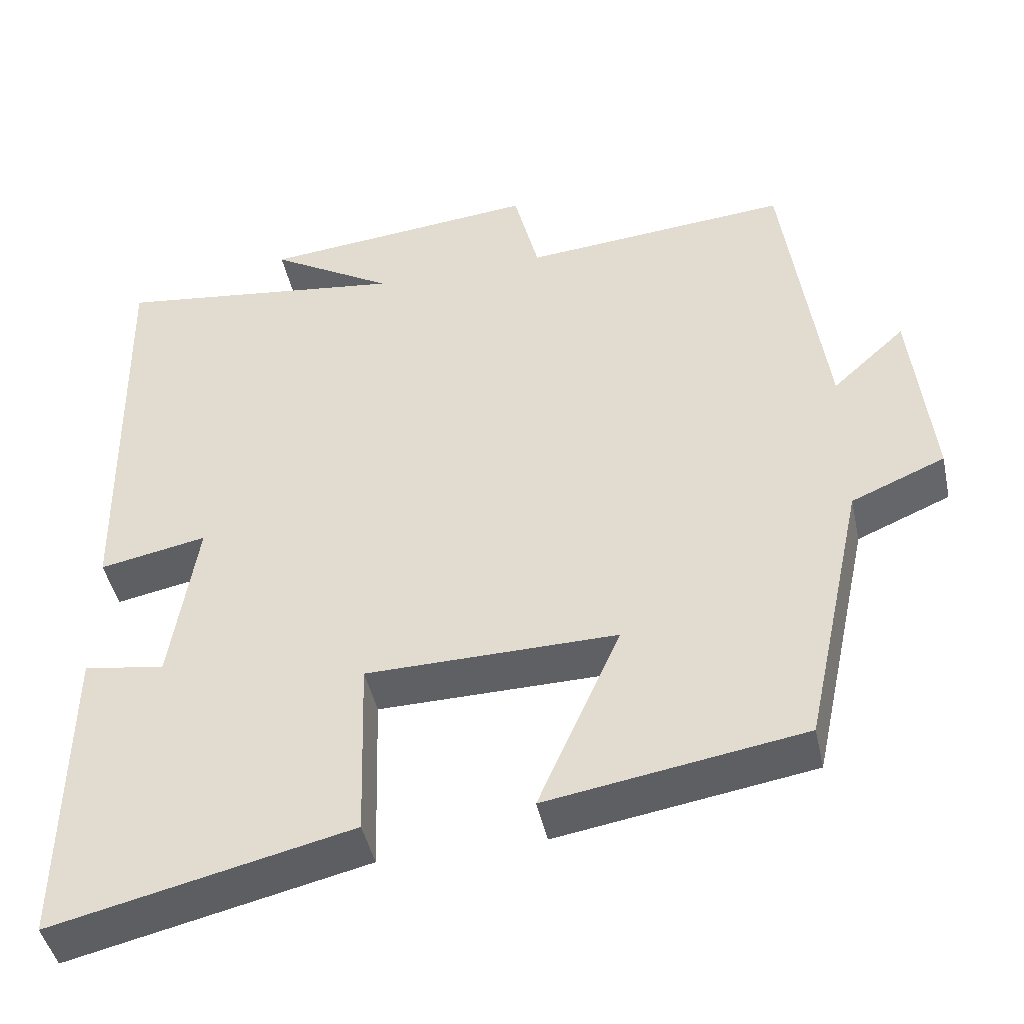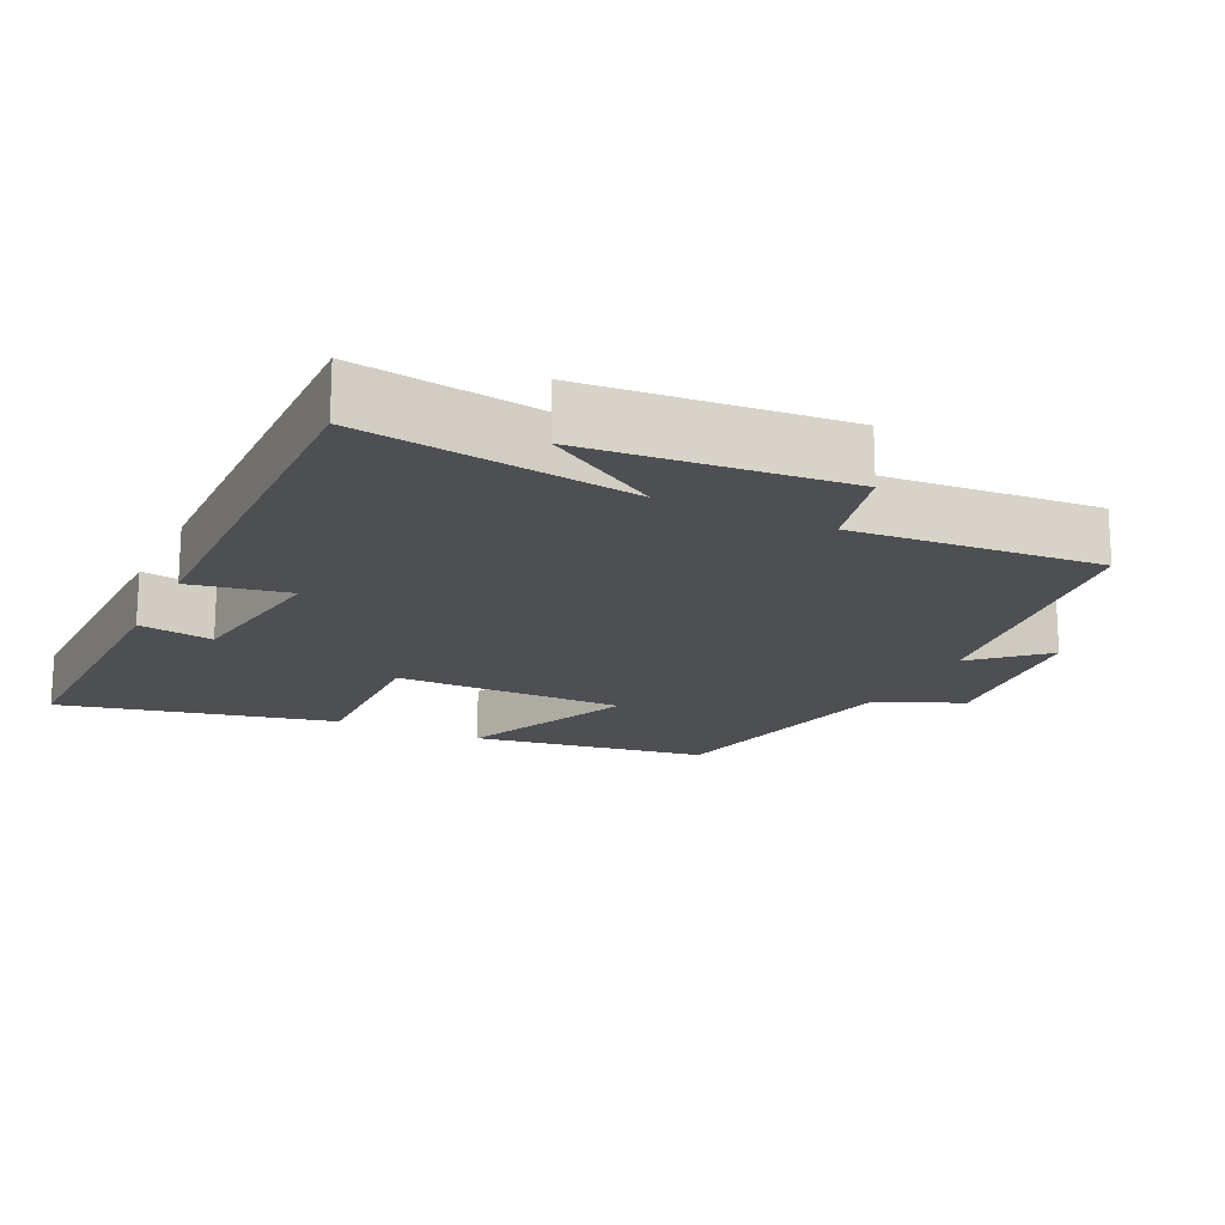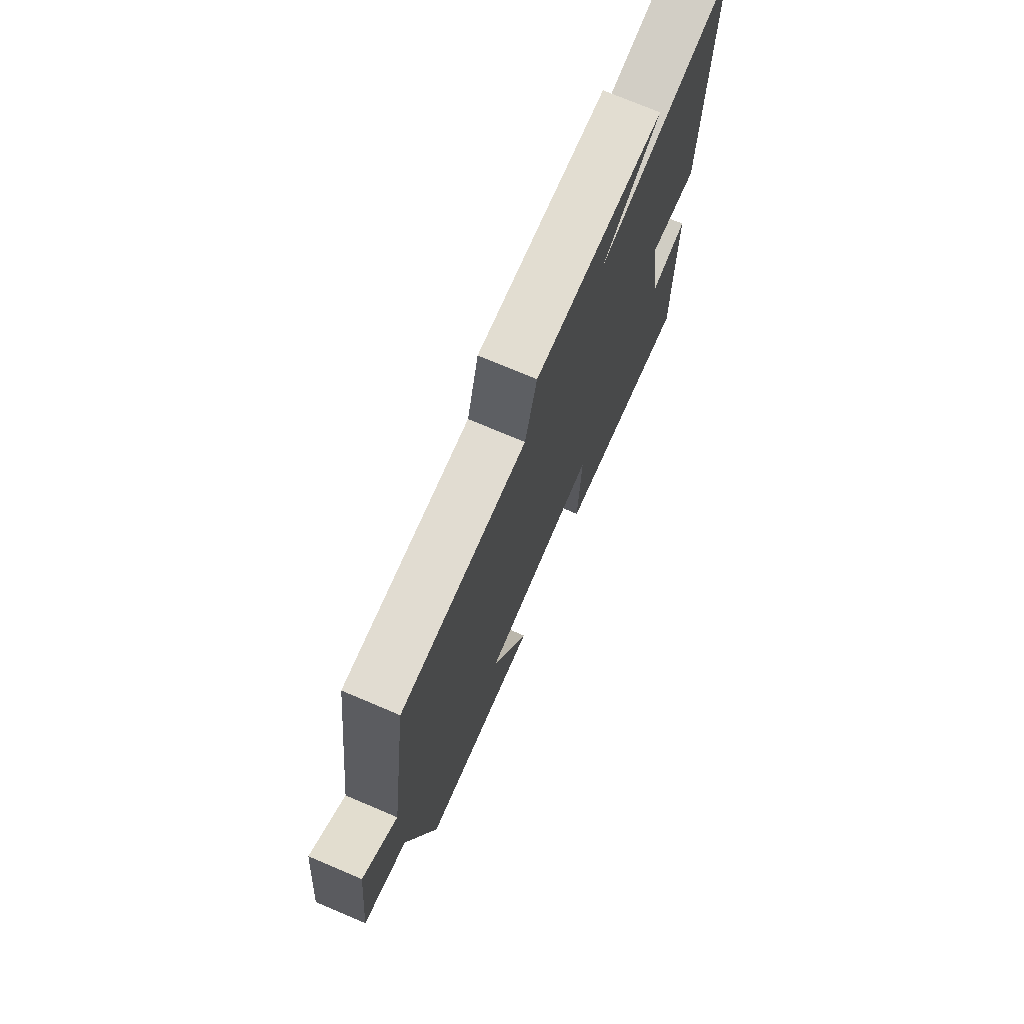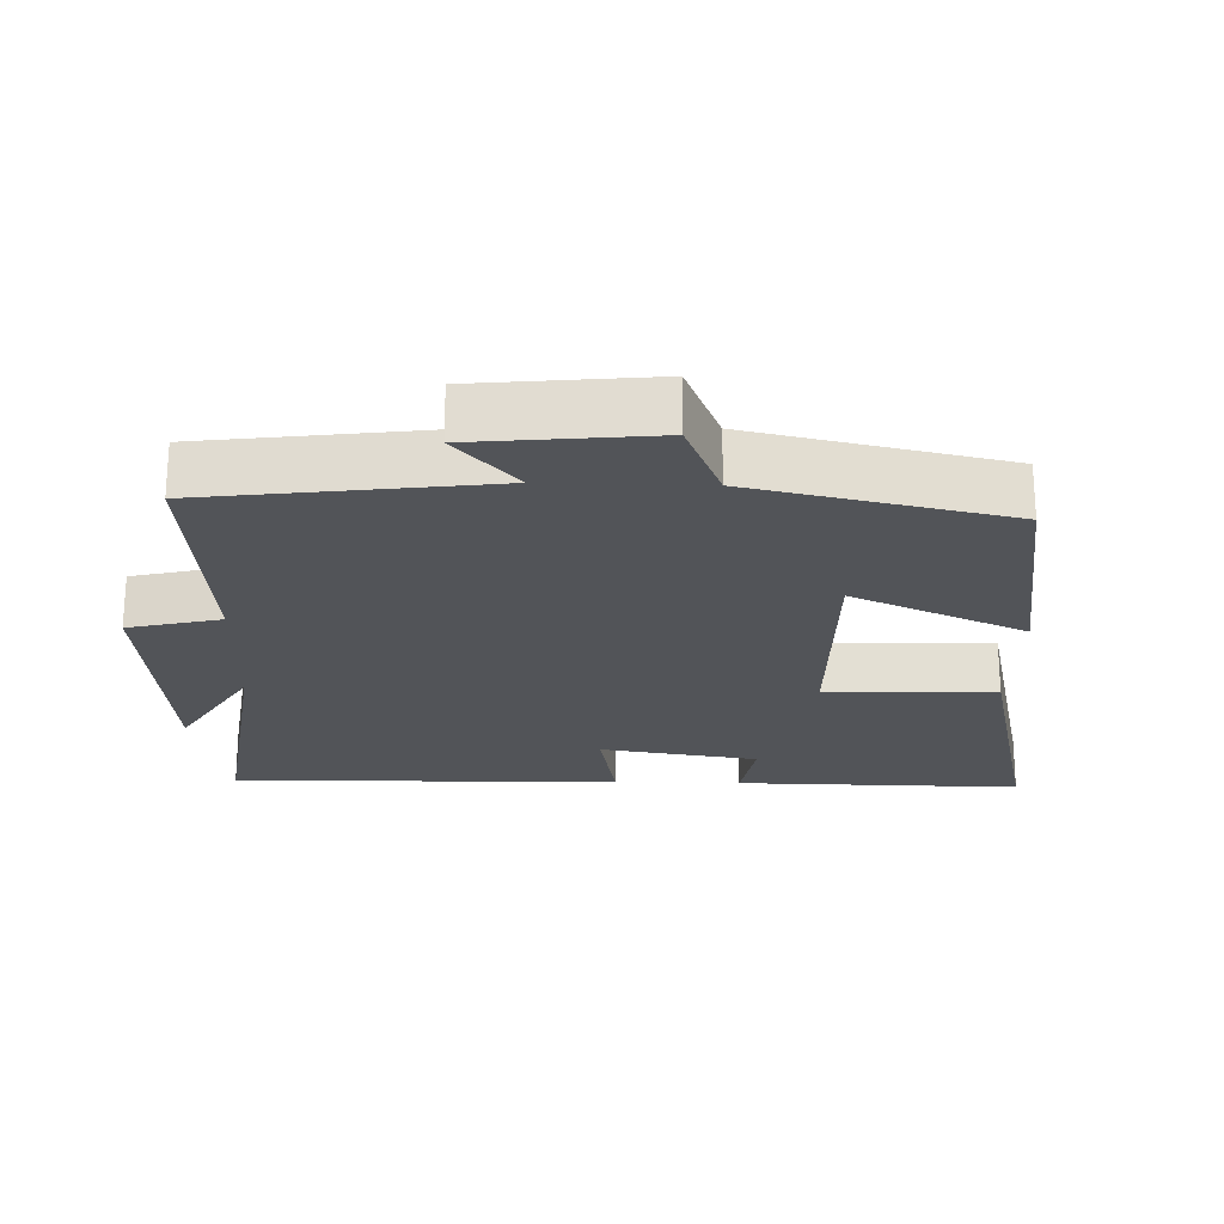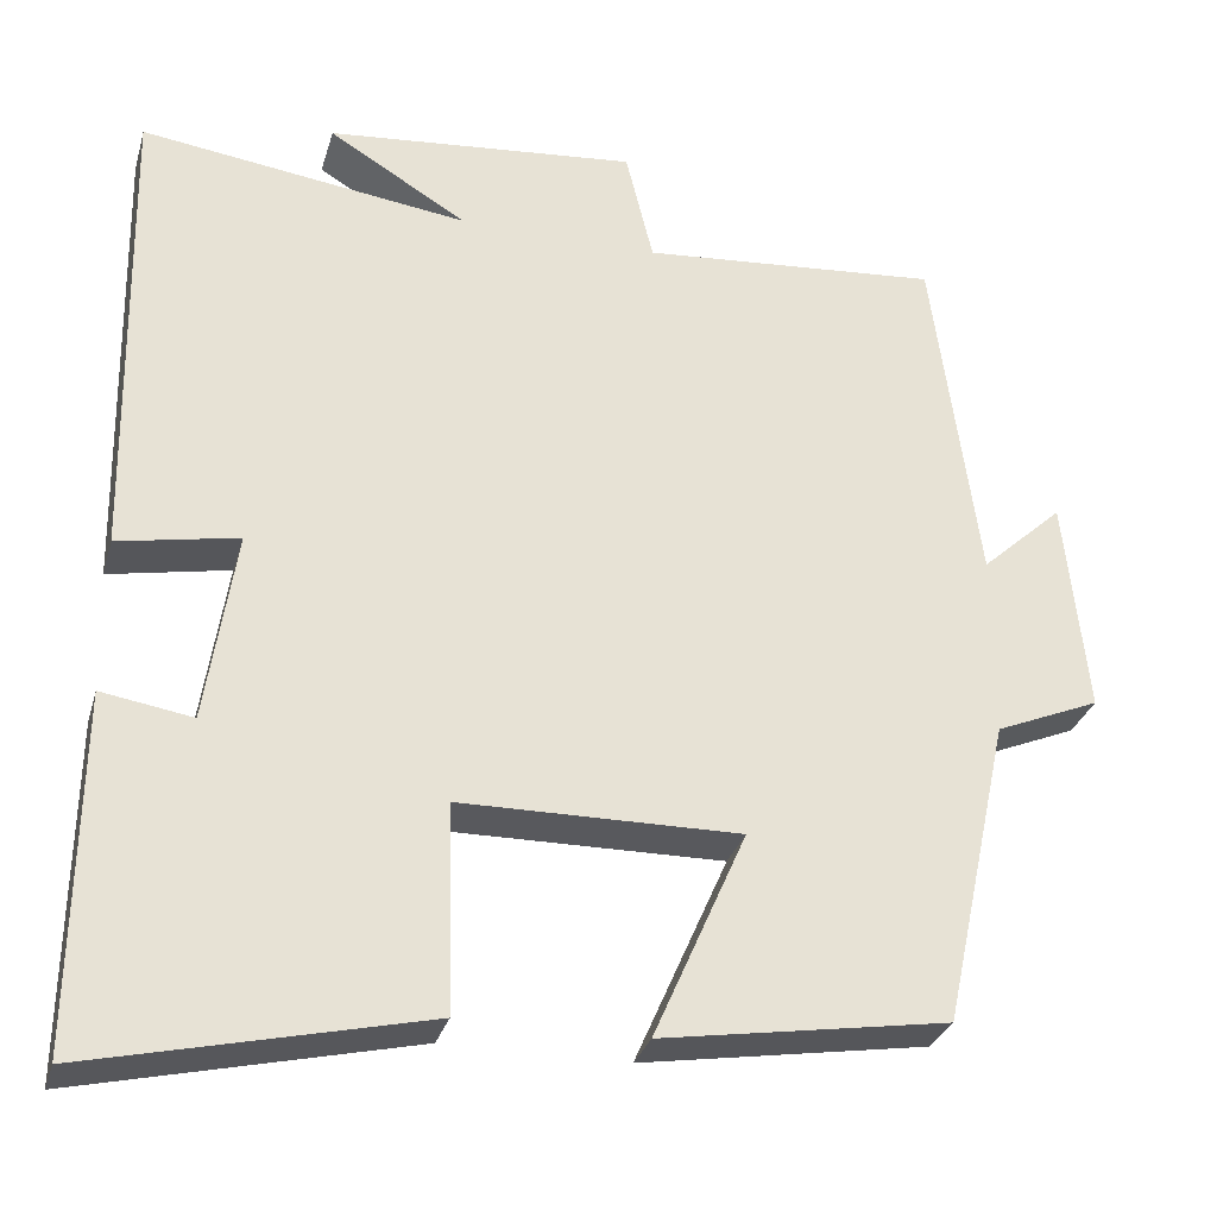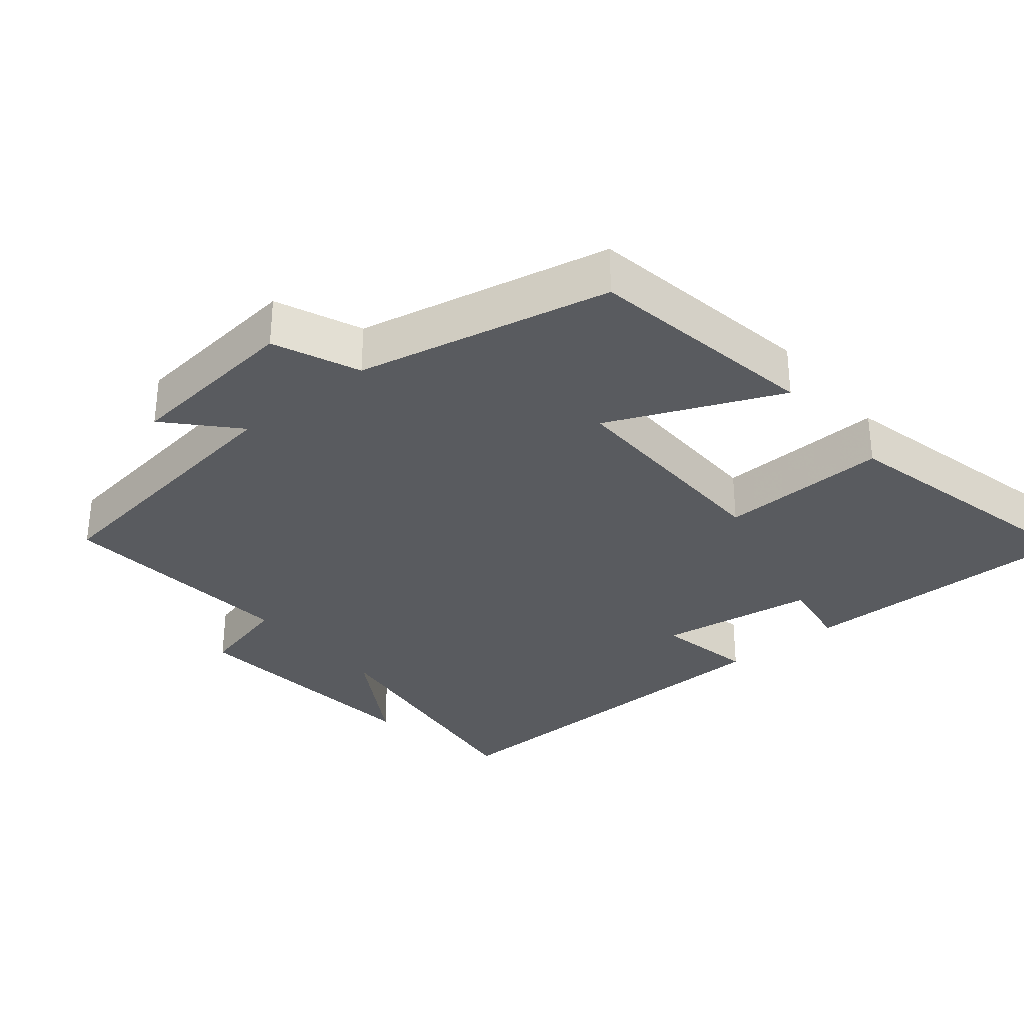
<metadata>
{"format":"obj","ext":"obj","renderer":"f3d","projection":"perspective","resolution":1024,"background":"white","views":[{"elev":-45.0,"azim":12.1,"up":"+Z"},{"elev":-17.7,"azim":-25.8,"up":"+Y"},{"elev":74.0,"azim":113.0,"up":"+Z"},{"elev":-22.8,"azim":88.2,"up":"+Y"},{"elev":-30.3,"azim":-15.3,"up":"+Z"},{"elev":-32.1,"azim":129.7,"up":"+Y"}]}
</metadata>
<code>
v -0.505 0.07 -0.589
v -0.5 0.07 -0.182
v -0.395 0.07 -0.199
v -0.361 0.07 0.025
v -0.5 0.07 -0.002
v -0.511 0.07 0.551
v -0.132 0.07 0.5
v -0.292 0.07 0.597
v 0.068 0.07 0.631
v 0.1 0.07 0.5
v 0.447 0.07 0.529
v 0.5 0.07 0.129
v 0.595 0.07 0.216
v 0.621 0.07 -0.036
v 0.5 0.07 -0.087
v 0.422 0.07 -0.447
v 0.091 0.07 -0.5
v 0.198 0.07 -0.256
v -0.126 0.07 -0.26
v -0.119 0.07 -0.5
v -0.505 0 -0.589
v -0.5 0 -0.182
v -0.395 0 -0.199
v -0.361 0 0.025
v -0.5 0 -0.002
v -0.511 0 0.551
v -0.132 0 0.5
v -0.292 0 0.597
v 0.068 0 0.631
v 0.1 0 0.5
v 0.447 0 0.529
v 0.5 0 0.129
v 0.595 0 0.216
v 0.621 0 -0.036
v 0.5 0 -0.087
v 0.422 0 -0.447
v 0.091 0 -0.5
v 0.198 0 -0.256
v -0.126 0 -0.26
v -0.119 0 -0.5
f 19 20 1 2
f 15 16 17 18
f 15 18 19
f 12 13 14 15
f 10 11 12 15
f 10 15 19
f 7 8 9 10
f 7 10 19
f 4 5 6 7
f 3 4 7 19
f 2 3 19
f 22 21 40 39
f 38 37 36 35
f 39 38 35
f 35 34 33 32
f 35 32 31 30
f 39 35 30
f 30 29 28 27
f 39 30 27
f 27 26 25 24
f 39 27 24 23
f 39 23 22
f 1 21 22 2
f 2 22 23 3
f 3 23 24 4
f 4 24 25 5
f 5 25 26 6
f 6 26 27 7
f 7 27 28 8
f 8 28 29 9
f 9 29 30 10
f 10 30 31 11
f 11 31 32 12
f 12 32 33 13
f 13 33 34 14
f 14 34 35 15
f 15 35 36 16
f 16 36 37 17
f 17 37 38 18
f 18 38 39 19
f 19 39 40 20
f 20 40 21 1

</code>
